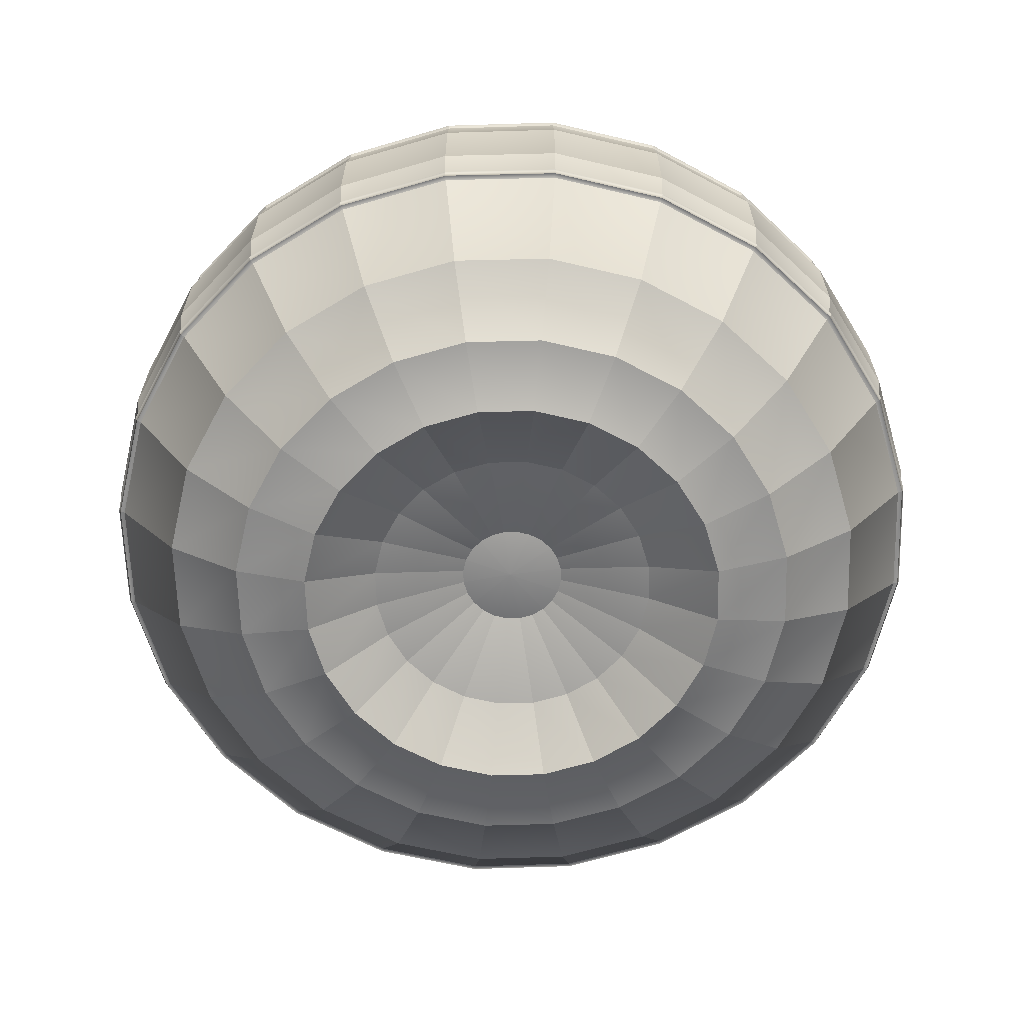
<metadata>
{"format":"obj","ext":"obj","renderer":"f3d","projection":"perspective","resolution":1024,"background":"white","views":[{"elev":-63.9,"azim":-110.9,"up":"+Z"}]}
</metadata>
<code>
o Pillow_28
v -0.02416 -0.006504 0.06906
v -0.0217 -0.01266 0.06906
v -0.01768 -0.01789 0.06906
v -0.01251 -0.0219 0.06906
v -0.006446 -0.02441 0.06906
v 5.4e-05 -0.02526 0.06906
v 0.006554 -0.0244 0.06906
v 0.0126 -0.02187 0.06906
v 0.0178 -0.01786 0.06906
v 0.02178 -0.01264 0.06906
v 0.02427 -0.006567 0.06906
v 0.0251 -5.3e-05 0.06906
v 0.02422 0.006456 0.06906
v 0.02169 0.01252 0.06906
v 0.0177 0.01773 0.06906
v 0.0125 0.02172 0.06906
v 0.006451 0.02424 0.06906
v -3.9e-05 0.0251 0.06906
v -0.006525 0.02425 0.06906
v -0.01256 0.02175 0.06906
v -0.01775 0.01777 0.06906
v -0.02171 0.01257 0.06906
v -0.02419 0.006529 0.06906
v -0.02499 3e-06 0.06906
v -0.06749 -0.01811 0.08118
v -0.06054 -0.03502 0.08114
v -0.04942 -0.04959 0.08103
v -0.03493 -0.06072 0.08102
v -0.01806 -0.06773 0.08102
v 6e-05 -0.07011 0.08103
v 0.01817 -0.0677 0.08103
v 0.03504 -0.06069 0.08103
v 0.04952 -0.04954 0.08105
v 0.06061 -0.03501 0.08108
v 0.06756 -0.01811 0.08112
v 0.06991 1e-05 0.08116
v 0.06749 0.01812 0.08117
v 0.06049 0.03499 0.08116
v 0.04936 0.04948 0.08114
v 0.03488 0.0606 0.08112
v 0.01801 0.06759 0.08111
v -8.3e-05 0.06998 0.08109
v -0.01818 0.0676 0.08106
v -0.03504 0.06062 0.08104
v -0.04951 0.0495 0.08102
v -0.06059 0.03501 0.08105
v -0.06752 0.01813 0.08113
v -0.06989 3.4e-05 0.08115
v -0.1007 -0.02704 0.09719
v -0.09032 -0.0522 0.09133
v -0.07374 -0.07384 0.0971
v -0.05213 -0.09047 0.09697
v -0.02695 -0.1009 0.09703
v 6.3e-05 -0.1045 0.09707
v 0.02707 -0.1009 0.09703
v 0.05223 -0.09043 0.09696
v 0.07383 -0.07381 0.09692
v 0.09038 -0.05217 0.09696
v 0.1008 -0.02698 0.09703
v 0.1043 2.8e-05 0.09707
v 0.1007 0.02703 0.09702
v 0.09027 0.05219 0.09695
v 0.07369 0.07379 0.09691
v 0.05208 0.09038 0.09694
v 0.02693 0.1008 0.09701
v -7.4e-05 0.1044 0.09706
v -0.02707 0.1008 0.09703
v -0.05223 0.09039 0.09695
v -0.07382 0.0738 0.09692
v -0.09037 0.05217 0.09694
v -0.1008 0.02701 0.09702
v -0.1043 1e-05 0.09706
v -0.1343 -0.03599 0.08771
v -0.1204 -0.06959 0.08748
v -0.09833 -0.0984 0.08743
v -0.06952 -0.1205 0.09216
v -0.03596 -0.1345 0.09243
v 5.5e-05 -0.1392 0.09255
v 0.03607 -0.1344 0.09242
v 0.06962 -0.1205 0.09217
v 0.09841 -0.09838 0.09203
v 0.1205 -0.06954 0.09212
v 0.1344 -0.03598 0.09234
v 0.1391 3.3e-05 0.09244
v 0.1343 0.03603 0.09231
v 0.1204 0.06957 0.09207
v 0.09829 0.09838 0.09196
v 0.06949 0.1205 0.0921
v 0.03594 0.1344 0.09236
v -5.8e-05 0.1391 0.0925
v -0.03606 0.1344 0.09239
v -0.06961 0.1205 0.09216
v -0.09841 0.09837 0.09203
v -0.1205 0.06955 0.09216
v -0.1344 0.03599 0.09238
v -0.139 -2.8e-05 0.09241
v -0.1677 -0.04491 0.07377
v -0.1504 -0.08682 0.07322
v -0.1228 -0.1228 0.07297
v -0.08683 -0.1504 0.07312
v -0.04496 -0.1678 0.0737
v -3e-06 -0.1737 0.07398
v 0.04495 -0.1678 0.0737
v 0.08683 -0.1504 0.07314
v 0.1228 -0.1228 0.07285
v 0.1504 -0.08683 0.07311
v 0.1677 -0.04495 0.07363
v 0.1736 -1.3e-05 0.07389
v 0.1677 0.04492 0.07361
v 0.1503 0.08678 0.07307
v 0.1227 0.1227 0.0728
v 0.08681 0.1503 0.07309
v 0.04495 0.1677 0.07365
v 8e-06 0.1737 0.07394
v -0.04494 0.1677 0.07369
v -0.08682 0.1504 0.07314
v -0.1228 0.1228 0.07286
v -0.1504 0.08684 0.07315
v -0.1677 0.04494 0.07367
v -0.1736 -1.2e-05 0.07381
v -0.2012 -0.05391 0.01607
v -0.1805 -0.1042 0.01572
v -0.1473 -0.1473 0.01555
v -0.1042 -0.1804 0.01572
v -0.05394 -0.2012 0.01609
v -1.8e-05 -0.2084 0.01626
v 0.05391 -0.2013 0.01608
v 0.1042 -0.1805 0.01572
v 0.1473 -0.1473 0.01553
v 0.1804 -0.1042 0.01572
v 0.2012 -0.05394 0.01608
v 0.2083 -2e-05 0.01626
v 0.2012 0.0539 0.01608
v 0.1804 0.1042 0.01572
v 0.1473 0.1473 0.01554
v 0.1042 0.1804 0.01572
v 0.05394 0.2012 0.01608
v 1.5e-05 0.2084 0.01627
v -0.05391 0.2013 0.01609
v -0.1042 0.1804 0.01573
v -0.1473 0.1473 0.01555
v -0.1804 0.1042 0.01572
v -0.2012 0.05393 0.01606
v -0.2083 1.4e-05 0.01624
v -0.2012 -0.05394 -0.0245
v -0.1804 -0.1042 -0.02412
v -0.1473 -0.1473 -0.02396
v -0.1042 -0.1804 -0.02413
v -0.05392 -0.2012 -0.02449
v 1e-06 -0.2083 -0.02467
v 0.05392 -0.2012 -0.02449
v 0.1042 -0.1804 -0.02413
v 0.1473 -0.1473 -0.02395
v 0.1804 -0.1042 -0.02413
v 0.2012 -0.05392 -0.02449
v 0.2083 -4e-06 -0.02467
v 0.2012 0.05391 -0.02449
v 0.1804 0.1042 -0.02413
v 0.1473 0.1473 -0.02395
v 0.1042 0.1804 -0.02413
v 0.05391 0.2012 -0.02449
v -3e-06 0.2083 -0.02466
v -0.05392 0.2012 -0.02448
v -0.1042 0.1804 -0.02412
v -0.1473 0.1473 -0.02394
v -0.1804 0.1042 -0.02413
v -0.2012 0.05391 -0.02449
v -0.2083 -1e-06 -0.02469
v -0.1677 -0.04491 -0.08194
v -0.1504 -0.08683 -0.08151
v -0.1229 -0.1228 -0.08115
v -0.0869 -0.1504 -0.08146
v -0.04501 -0.1678 -0.08204
v -3.8e-05 -0.1738 -0.08231
v 0.04494 -0.1679 -0.08202
v 0.08685 -0.1505 -0.08146
v 0.1228 -0.1229 -0.08117
v 0.1504 -0.0869 -0.08143
v 0.1678 -0.045 -0.08197
v 0.1737 -4.8e-05 -0.08223
v 0.1678 0.04491 -0.08195
v 0.1504 0.0868 -0.08141
v 0.1228 0.1228 -0.08115
v 0.08688 0.1504 -0.08143
v 0.045 0.1678 -0.08199
v 3.8e-05 0.1737 -0.08227
v -0.04493 0.1678 -0.08201
v -0.08684 0.1505 -0.08146
v -0.1228 0.1229 -0.08118
v -0.1504 0.0869 -0.08145
v -0.1678 0.045 -0.08202
v -0.1737 1.6e-05 -0.08216
v -0.1343 -0.03597 -0.1007
v -0.1204 -0.06951 -0.1004
v -0.09835 -0.09833 -0.1004
v -0.06957 -0.1205 -0.1005
v -0.03603 -0.1344 -0.1008
v -2.2e-05 -0.1392 -0.1009
v 0.03599 -0.1344 -0.1008
v 0.06953 -0.1205 -0.1005
v 0.09833 -0.09841 -0.1004
v 0.1204 -0.06959 -0.1005
v 0.1343 -0.03604 -0.1007
v 0.139 -4.4e-05 -0.1008
v 0.1343 0.03595 -0.1007
v 0.1204 0.0695 -0.1004
v 0.09834 0.09831 -0.1003
v 0.06955 0.1204 -0.1005
v 0.03602 0.1344 -0.1007
v 2.5e-05 0.1391 -0.1009
v -0.03598 0.1344 -0.1008
v -0.06953 0.1205 -0.1005
v -0.09834 0.09841 -0.1004
v -0.1204 0.06959 -0.1005
v -0.1343 0.03603 -0.1007
v -0.139 3.2e-05 -0.1008
v -0.1007 -0.02701 -0.1054
v -0.09029 -0.05212 -0.1053
v -0.07374 -0.0738 -0.1053
v -0.05215 -0.09041 -0.1053
v -0.027 -0.1009 -0.1054
v 1e-06 -0.1044 -0.1054
v 0.027 -0.1009 -0.1054
v 0.05216 -0.09043 -0.1053
v 0.07375 -0.07384 -0.1053
v 0.09032 -0.05221 -0.1053
v 0.1007 -0.02704 -0.1054
v 0.1043 -3.7e-05 -0.1054
v 0.1007 0.02697 -0.1054
v 0.09031 0.05214 -0.1054
v 0.07375 0.07377 -0.1053
v 0.05215 0.09037 -0.1054
v 0.027 0.1008 -0.1054
v -2e-06 0.1044 -0.1055
v -0.02702 0.1009 -0.1054
v -0.05219 0.09045 -0.1054
v -0.0738 0.07386 -0.1054
v -0.09037 0.05223 -0.1054
v -0.1007 0.02703 -0.1054
v -0.1043 4.5e-05 -0.1055
v -0.06743 -0.01808 -0.08964
v -0.06051 -0.03496 -0.0896
v -0.04943 -0.04959 -0.08949
v -0.03495 -0.06073 -0.08947
v -0.01807 -0.06774 -0.08946
v 4.2e-05 -0.07011 -0.08947
v 0.01815 -0.06771 -0.08948
v 0.03501 -0.06068 -0.08948
v 0.04947 -0.04952 -0.0895
v 0.06054 -0.035 -0.08953
v 0.06748 -0.01811 -0.08956
v 0.06981 -7e-06 -0.08959
v 0.0674 0.01808 -0.08959
v 0.06041 0.03492 -0.08956
v 0.04931 0.04939 -0.08953
v 0.03485 0.06049 -0.08951
v 0.01802 0.06748 -0.0895
v -4.2e-05 0.06987 -0.08948
v -0.0181 0.06751 -0.08946
v -0.03494 0.06054 -0.08944
v -0.04939 0.04944 -0.08943
v -0.06046 0.03497 -0.08946
v -0.06738 0.01811 -0.08951
v -0.06983 6.3e-05 -0.08957
v -0.02425 -0.006572 -0.07808
v -0.02179 -0.01273 -0.07808
v -0.01774 -0.01798 -0.07808
v -0.01254 -0.022 -0.07807
v -0.006457 -0.02452 -0.07807
v 6.6e-05 -0.02537 -0.07807
v 0.006589 -0.0245 -0.07807
v 0.01266 -0.02196 -0.07807
v 0.01787 -0.01793 -0.07808
v 0.02186 -0.01268 -0.07808
v 0.02435 -0.006581 -0.07808
v 0.02518 -4e-05 -0.07808
v 0.0243 0.006496 -0.07808
v 0.02176 0.01258 -0.07808
v 0.01776 0.0178 -0.07808
v 0.01253 0.0218 -0.07808
v 0.006461 0.02431 -0.07808
v -4.9e-05 0.02517 -0.07808
v -0.006553 0.02432 -0.07808
v -0.01261 0.0218 -0.07808
v -0.0178 0.01781 -0.07808
v -0.02178 0.0126 -0.07808
v -0.02426 0.006527 -0.07808
v -0.02506 -1.9e-05 -0.07808
v -0.000163 0.001096 0.0693
v -0.000184 0.001179 -0.07832
v -0.196 -0.0526 0.03913
v -0.1984 -0.05323 0.03384
v -0.1756 -0.1014 0.03832
v -0.1779 -0.1027 0.03317
v -0.1435 -0.1435 0.03814
v -0.1453 -0.1453 0.03291
v -0.1015 -0.1758 0.03847
v -0.1027 -0.1779 0.03323
v -0.05254 -0.1961 0.03915
v -0.05318 -0.1985 0.03386
v 4e-06 -0.203 0.03948
v 1e-06 -0.2055 0.03417
v 0.05255 -0.1961 0.03914
v 0.05318 -0.1985 0.03385
v 0.1015 -0.1758 0.03847
v 0.1027 -0.1779 0.03322
v 0.1435 -0.1435 0.03813
v 0.1453 -0.1453 0.0329
v 0.1758 -0.1015 0.03846
v 0.1779 -0.1027 0.03322
v 0.196 -0.05253 0.03913
v 0.1984 -0.05317 0.03385
v 0.2029 0 0.03947
v 0.2054 -2e-06 0.03416
v 0.196 0.05252 0.03913
v 0.1984 0.05316 0.03385
v 0.1757 0.1015 0.03847
v 0.1779 0.1027 0.03322
v 0.1435 0.1435 0.03813
v 0.1452 0.1453 0.03291
v 0.1015 0.1758 0.03847
v 0.1027 0.1779 0.03323
v 0.05253 0.1961 0.03914
v 0.05317 0.1984 0.03386
v -4e-06 0.203 0.03948
v -2e-06 0.2055 0.03417
v -0.05254 0.1961 0.03915
v -0.05318 0.1985 0.03386
v -0.1015 0.1758 0.03848
v -0.1027 0.1779 0.03324
v -0.1435 0.1435 0.03814
v -0.1453 0.1453 0.03292
v -0.1758 0.1015 0.03847
v -0.1779 0.1027 0.03322
v -0.196 0.05251 0.03912
v -0.1984 0.05315 0.03384
v -0.2029 2.4e-05 0.03946
v -0.2054 2.4e-05 0.03415
v -0.1984 -0.05322 -0.04216
v -0.1961 -0.05258 -0.04745
v -0.1779 -0.1027 -0.0415
v -0.1758 -0.1014 -0.04675
v -0.1453 -0.1453 -0.04122
v -0.1436 -0.1435 -0.04645
v -0.1028 -0.178 -0.04153
v -0.1015 -0.1758 -0.04678
v -0.05321 -0.1985 -0.04216
v -0.05258 -0.1961 -0.04745
v -2.5e-05 -0.2055 -0.04247
v -2.9e-05 -0.2031 -0.04779
v 0.05318 -0.1985 -0.04216
v 0.05253 -0.1962 -0.04746
v 0.1027 -0.178 -0.04154
v 0.1015 -0.1759 -0.04679
v 0.1453 -0.1453 -0.04122
v 0.1436 -0.1436 -0.04645
v 0.1779 -0.1028 -0.04154
v 0.1758 -0.1015 -0.04679
v 0.1985 -0.05321 -0.04217
v 0.1961 -0.05257 -0.04746
v 0.2055 -2.5e-05 -0.04248
v 0.203 -3.1e-05 -0.04779
v 0.1985 0.05316 -0.04217
v 0.1961 0.05251 -0.04746
v 0.1779 0.1027 -0.04154
v 0.1758 0.1015 -0.04679
v 0.1453 0.1453 -0.04122
v 0.1436 0.1435 -0.04645
v 0.1028 0.1779 -0.04153
v 0.1015 0.1758 -0.04678
v 0.0532 0.1985 -0.04216
v 0.05257 0.1961 -0.04745
v 2.2e-05 0.2055 -0.04247
v 2.7e-05 0.203 -0.04778
v -0.05317 0.1985 -0.04215
v -0.05253 0.1961 -0.04745
v -0.1027 0.178 -0.04152
v -0.1015 0.1759 -0.04677
v -0.1453 0.1453 -0.04121
v -0.1436 0.1436 -0.04644
v -0.178 0.1028 -0.04153
v -0.1758 0.1015 -0.04678
v -0.1985 0.0532 -0.04217
v -0.1961 0.05256 -0.04746
v -0.2055 5.1e-05 -0.04251
v -0.203 5.7e-05 -0.04783
v -0.198 -0.05315 0.03878
v -0.1992 -0.05345 0.03625
v -0.2063 2.5e-05 0.03658
v -0.2051 2.3e-05 0.0391
v -0.1775 -0.1024 0.03796
v -0.1786 -0.1031 0.03553
v -0.145 -0.145 0.03773
v -0.1459 -0.1459 0.03524
v -0.1025 -0.1776 0.03806
v -0.1032 -0.1787 0.03557
v -0.05309 -0.1981 0.03877
v -0.0534 -0.1993 0.03626
v 4e-06 -0.2051 0.03911
v 1e-06 -0.2063 0.03659
v 0.0531 -0.1981 0.03876
v 0.0534 -0.1993 0.03624
v 0.1026 -0.1776 0.03805
v 0.1032 -0.1787 0.03556
v 0.145 -0.145 0.0377
v 0.1459 -0.1459 0.03522
v 0.1776 -0.1025 0.03805
v 0.1786 -0.1031 0.03556
v 0.1981 -0.05307 0.03876
v 0.1992 -0.05339 0.03625
v 0.2051 2e-06 0.03911
v 0.2063 -0 0.03658
v 0.1981 0.05307 0.03876
v 0.1992 0.05338 0.03625
v 0.1776 0.1025 0.03806
v 0.1786 0.1031 0.03557
v 0.145 0.145 0.03771
v 0.1458 0.1458 0.03523
v 0.1025 0.1776 0.03806
v 0.1031 0.1786 0.03557
v 0.05307 0.1981 0.03877
v 0.05339 0.1993 0.03625
v -4e-06 0.2051 0.03912
v -1e-06 0.2063 0.03659
v -0.05309 0.1981 0.03877
v -0.0534 0.1993 0.03626
v -0.1026 0.1776 0.03807
v -0.1032 0.1787 0.03558
v -0.145 0.145 0.03771
v -0.1459 0.1459 0.03523
v -0.1776 0.1025 0.03806
v -0.1786 0.1031 0.03557
v -0.1981 0.05305 0.03875
v -0.1992 0.05337 0.03624
v -0.1993 -0.05344 -0.04456
v -0.1981 -0.05313 -0.04707
v -0.2051 5.9e-05 -0.04746
v -0.2063 5.3e-05 -0.04493
v -0.1787 -0.1031 -0.04385
v -0.1776 -0.1025 -0.04634
v -0.1459 -0.1459 -0.04353
v -0.1451 -0.145 -0.04602
v -0.1032 -0.1787 -0.04387
v -0.1026 -0.1777 -0.04636
v -0.05343 -0.1993 -0.04455
v -0.05313 -0.1982 -0.04707
v -2.5e-05 -0.2064 -0.04489
v -2.9e-05 -0.2052 -0.04742
v 0.05339 -0.1994 -0.04455
v 0.05308 -0.1982 -0.04707
v 0.1032 -0.1787 -0.04387
v 0.1026 -0.1777 -0.04637
v 0.1459 -0.1459 -0.04353
v 0.1451 -0.1451 -0.04602
v 0.1787 -0.1032 -0.04388
v 0.1776 -0.1026 -0.04637
v 0.1993 -0.05343 -0.04456
v 0.1981 -0.05312 -0.04707
v 0.2063 -2.5e-05 -0.0449
v 0.2051 -3e-05 -0.04742
v 0.1993 0.05337 -0.04456
v 0.1981 0.05306 -0.04707
v 0.1787 0.1031 -0.04388
v 0.1776 0.1025 -0.04637
v 0.1459 0.1459 -0.04353
v 0.1451 0.145 -0.04602
v 0.1032 0.1787 -0.04387
v 0.1026 0.1776 -0.04637
v 0.05342 0.1993 -0.04455
v 0.05312 0.1982 -0.04707
v 2.2e-05 0.2064 -0.04489
v 2.7e-05 0.2052 -0.04741
v -0.05339 0.1993 -0.04455
v -0.05308 0.1982 -0.04706
v -0.1032 0.1787 -0.04386
v -0.1026 0.1777 -0.04636
v -0.1459 0.1459 -0.04352
v -0.145 0.1451 -0.04601
v -0.1787 0.1032 -0.04387
v -0.1776 0.1026 -0.04637
v -0.1993 0.05341 -0.04456
v -0.1981 0.05311 -0.04708
f 1 2 26 25
f 2 3 27 26
f 3 4 28 27
f 4 5 29 28
f 5 6 30 29
f 6 7 31 30
f 7 8 32 31
f 8 9 33 32
f 9 10 34 33
f 10 11 35 34
f 11 12 36 35
f 12 13 37 36
f 13 14 38 37
f 14 15 39 38
f 15 16 40 39
f 16 17 41 40
f 17 18 42 41
f 18 19 43 42
f 19 20 44 43
f 20 21 45 44
f 21 22 46 45
f 22 23 47 46
f 23 24 48 47
f 24 1 25 48
f 25 26 50 49
f 26 27 51 50
f 27 28 52 51
f 28 29 53 52
f 29 30 54 53
f 30 31 55 54
f 31 32 56 55
f 32 33 57 56
f 33 34 58 57
f 34 35 59 58
f 35 36 60 59
f 36 37 61 60
f 37 38 62 61
f 38 39 63 62
f 39 40 64 63
f 40 41 65 64
f 41 42 66 65
f 42 43 67 66
f 43 44 68 67
f 44 45 69 68
f 45 46 70 69
f 46 47 71 70
f 47 48 72 71
f 48 25 49 72
f 49 50 74 73
f 50 51 75 74
f 51 52 76 75
f 52 53 77 76
f 53 54 78 77
f 54 55 79 78
f 55 56 80 79
f 56 57 81 80
f 57 58 82 81
f 58 59 83 82
f 59 60 84 83
f 60 61 85 84
f 61 62 86 85
f 62 63 87 86
f 63 64 88 87
f 64 65 89 88
f 65 66 90 89
f 66 67 91 90
f 67 68 92 91
f 68 69 93 92
f 69 70 94 93
f 70 71 95 94
f 71 72 96 95
f 72 49 73 96
f 73 74 98 97
f 74 75 99 98
f 75 76 100 99
f 76 77 101 100
f 77 78 102 101
f 78 79 103 102
f 79 80 104 103
f 80 81 105 104
f 81 82 106 105
f 82 83 107 106
f 83 84 108 107
f 84 85 109 108
f 85 86 110 109
f 86 87 111 110
f 87 88 112 111
f 88 89 113 112
f 89 90 114 113
f 90 91 115 114
f 91 92 116 115
f 92 93 117 116
f 93 94 118 117
f 94 95 119 118
f 95 96 120 119
f 96 73 97 120
f 122 146 145 121
f 123 147 146 122
f 124 148 147 123
f 125 149 148 124
f 126 150 149 125
f 127 151 150 126
f 128 152 151 127
f 129 153 152 128
f 130 154 153 129
f 131 155 154 130
f 132 156 155 131
f 133 157 156 132
f 134 158 157 133
f 135 159 158 134
f 136 160 159 135
f 137 161 160 136
f 138 162 161 137
f 139 163 162 138
f 140 164 163 139
f 141 165 164 140
f 142 166 165 141
f 143 167 166 142
f 144 168 167 143
f 121 145 168 144
f 169 170 194 193
f 170 171 195 194
f 171 172 196 195
f 172 173 197 196
f 173 174 198 197
f 174 175 199 198
f 175 176 200 199
f 176 177 201 200
f 177 178 202 201
f 178 179 203 202
f 179 180 204 203
f 180 181 205 204
f 181 182 206 205
f 182 183 207 206
f 183 184 208 207
f 184 185 209 208
f 185 186 210 209
f 186 187 211 210
f 187 188 212 211
f 188 189 213 212
f 189 190 214 213
f 190 191 215 214
f 191 192 216 215
f 192 169 193 216
f 193 194 218 217
f 194 195 219 218
f 195 196 220 219
f 196 197 221 220
f 197 198 222 221
f 198 199 223 222
f 199 200 224 223
f 200 201 225 224
f 201 202 226 225
f 202 203 227 226
f 203 204 228 227
f 204 205 229 228
f 205 206 230 229
f 206 207 231 230
f 207 208 232 231
f 208 209 233 232
f 209 210 234 233
f 210 211 235 234
f 211 212 236 235
f 212 213 237 236
f 213 214 238 237
f 214 215 239 238
f 215 216 240 239
f 216 193 217 240
f 217 218 242 241
f 218 219 243 242
f 219 220 244 243
f 220 221 245 244
f 221 222 246 245
f 222 223 247 246
f 223 224 248 247
f 224 225 249 248
f 225 226 250 249
f 226 227 251 250
f 227 228 252 251
f 228 229 253 252
f 229 230 254 253
f 230 231 255 254
f 231 232 256 255
f 232 233 257 256
f 233 234 258 257
f 234 235 259 258
f 235 236 260 259
f 236 237 261 260
f 237 238 262 261
f 238 239 263 262
f 239 240 264 263
f 240 217 241 264
f 241 242 266 265
f 242 243 267 266
f 243 244 268 267
f 244 245 269 268
f 245 246 270 269
f 246 247 271 270
f 247 248 272 271
f 248 249 273 272
f 249 250 274 273
f 250 251 275 274
f 251 252 276 275
f 252 253 277 276
f 253 254 278 277
f 254 255 279 278
f 255 256 280 279
f 256 257 281 280
f 257 258 282 281
f 258 259 283 282
f 259 260 284 283
f 260 261 285 284
f 261 262 286 285
f 262 263 287 286
f 263 264 288 287
f 264 241 265 288
f 3 2 289 4
f 5 4 289 6
f 7 6 289 8
f 9 8 289 10
f 11 10 289 12
f 13 12 289 14
f 15 14 289 16
f 17 16 289 18
f 19 18 289 20
f 21 20 289 22
f 23 22 289 24
f 1 24 289 2
f 290 266 267 268
f 290 268 269 270
f 290 270 271 272
f 290 272 273 274
f 290 274 275 276
f 290 276 277 278
f 290 278 279 280
f 290 280 281 282
f 290 282 283 284
f 290 284 285 286
f 290 286 287 288
f 290 288 265 266
f 387 388 389 390
f 388 387 391 392
f 392 391 393 394
f 394 393 395 396
f 396 395 397 398
f 398 397 399 400
f 400 399 401 402
f 402 401 403 404
f 404 403 405 406
f 406 405 407 408
f 408 407 409 410
f 410 409 411 412
f 412 411 413 414
f 414 413 415 416
f 416 415 417 418
f 418 417 419 420
f 420 419 421 422
f 422 421 423 424
f 424 423 425 426
f 426 425 427 428
f 428 427 429 430
f 430 429 431 432
f 432 431 433 434
f 434 433 390 389
f 435 436 437 438
f 436 435 439 440
f 440 439 441 442
f 442 441 443 444
f 444 443 445 446
f 446 445 447 448
f 448 447 449 450
f 450 449 451 452
f 452 451 453 454
f 454 453 455 456
f 456 455 457 458
f 458 457 459 460
f 460 459 461 462
f 462 461 463 464
f 464 463 465 466
f 466 465 467 468
f 468 467 469 470
f 470 469 471 472
f 472 471 473 474
f 474 473 475 476
f 476 475 477 478
f 478 477 479 480
f 480 479 481 482
f 482 481 438 437
f 97 98 293 291
f 98 99 295 293
f 99 100 297 295
f 100 101 299 297
f 101 102 301 299
f 102 103 303 301
f 103 104 305 303
f 104 105 307 305
f 105 106 309 307
f 106 107 311 309
f 107 108 313 311
f 108 109 315 313
f 109 110 317 315
f 110 111 319 317
f 111 112 321 319
f 112 113 323 321
f 113 114 325 323
f 114 115 327 325
f 115 116 329 327
f 116 117 331 329
f 117 118 333 331
f 118 119 335 333
f 119 120 337 335
f 120 97 291 337
f 292 294 122 121
f 294 296 123 122
f 296 298 124 123
f 298 300 125 124
f 300 302 126 125
f 302 304 127 126
f 304 306 128 127
f 306 308 129 128
f 308 310 130 129
f 310 312 131 130
f 312 314 132 131
f 314 316 133 132
f 316 318 134 133
f 318 320 135 134
f 320 322 136 135
f 322 324 137 136
f 324 326 138 137
f 326 328 139 138
f 328 330 140 139
f 330 332 141 140
f 332 334 142 141
f 334 336 143 142
f 336 338 144 143
f 338 292 121 144
f 145 146 341 339
f 146 147 343 341
f 147 148 345 343
f 148 149 347 345
f 149 150 349 347
f 150 151 351 349
f 151 152 353 351
f 152 153 355 353
f 153 154 357 355
f 154 155 359 357
f 155 156 361 359
f 156 157 363 361
f 157 158 365 363
f 158 159 367 365
f 159 160 369 367
f 160 161 371 369
f 161 162 373 371
f 162 163 375 373
f 163 164 377 375
f 164 165 379 377
f 165 166 381 379
f 166 167 383 381
f 167 168 385 383
f 168 145 339 385
f 340 342 170 169
f 342 344 171 170
f 344 346 172 171
f 346 348 173 172
f 348 350 174 173
f 350 352 175 174
f 352 354 176 175
f 354 356 177 176
f 356 358 178 177
f 358 360 179 178
f 360 362 180 179
f 362 364 181 180
f 364 366 182 181
f 366 368 183 182
f 368 370 184 183
f 370 372 185 184
f 372 374 186 185
f 374 376 187 186
f 376 378 188 187
f 378 380 189 188
f 380 382 190 189
f 382 384 191 190
f 384 386 192 191
f 386 340 169 192
f 292 338 389 388
f 337 291 387 390
f 291 293 391 387
f 294 292 388 392
f 293 295 393 391
f 296 294 392 394
f 295 297 395 393
f 298 296 394 396
f 297 299 397 395
f 300 298 396 398
f 299 301 399 397
f 302 300 398 400
f 301 303 401 399
f 304 302 400 402
f 303 305 403 401
f 306 304 402 404
f 305 307 405 403
f 308 306 404 406
f 307 309 407 405
f 310 308 406 408
f 309 311 409 407
f 312 310 408 410
f 311 313 411 409
f 314 312 410 412
f 313 315 413 411
f 316 314 412 414
f 315 317 415 413
f 318 316 414 416
f 317 319 417 415
f 320 318 416 418
f 319 321 419 417
f 322 320 418 420
f 321 323 421 419
f 324 322 420 422
f 323 325 423 421
f 326 324 422 424
f 325 327 425 423
f 328 326 424 426
f 327 329 427 425
f 330 328 426 428
f 329 331 429 427
f 332 330 428 430
f 331 333 431 429
f 334 332 430 432
f 333 335 433 431
f 336 334 432 434
f 335 337 390 433
f 338 336 434 389
f 340 386 437 436
f 385 339 435 438
f 339 341 439 435
f 342 340 436 440
f 341 343 441 439
f 344 342 440 442
f 343 345 443 441
f 346 344 442 444
f 345 347 445 443
f 348 346 444 446
f 347 349 447 445
f 350 348 446 448
f 349 351 449 447
f 352 350 448 450
f 351 353 451 449
f 354 352 450 452
f 353 355 453 451
f 356 354 452 454
f 355 357 455 453
f 358 356 454 456
f 357 359 457 455
f 360 358 456 458
f 359 361 459 457
f 362 360 458 460
f 361 363 461 459
f 364 362 460 462
f 363 365 463 461
f 366 364 462 464
f 365 367 465 463
f 368 366 464 466
f 367 369 467 465
f 370 368 466 468
f 369 371 469 467
f 372 370 468 470
f 371 373 471 469
f 374 372 470 472
f 373 375 473 471
f 376 374 472 474
f 375 377 475 473
f 378 376 474 476
f 377 379 477 475
f 380 378 476 478
f 379 381 479 477
f 382 380 478 480
f 381 383 481 479
f 384 382 480 482
f 383 385 438 481
f 386 384 482 437

</code>
